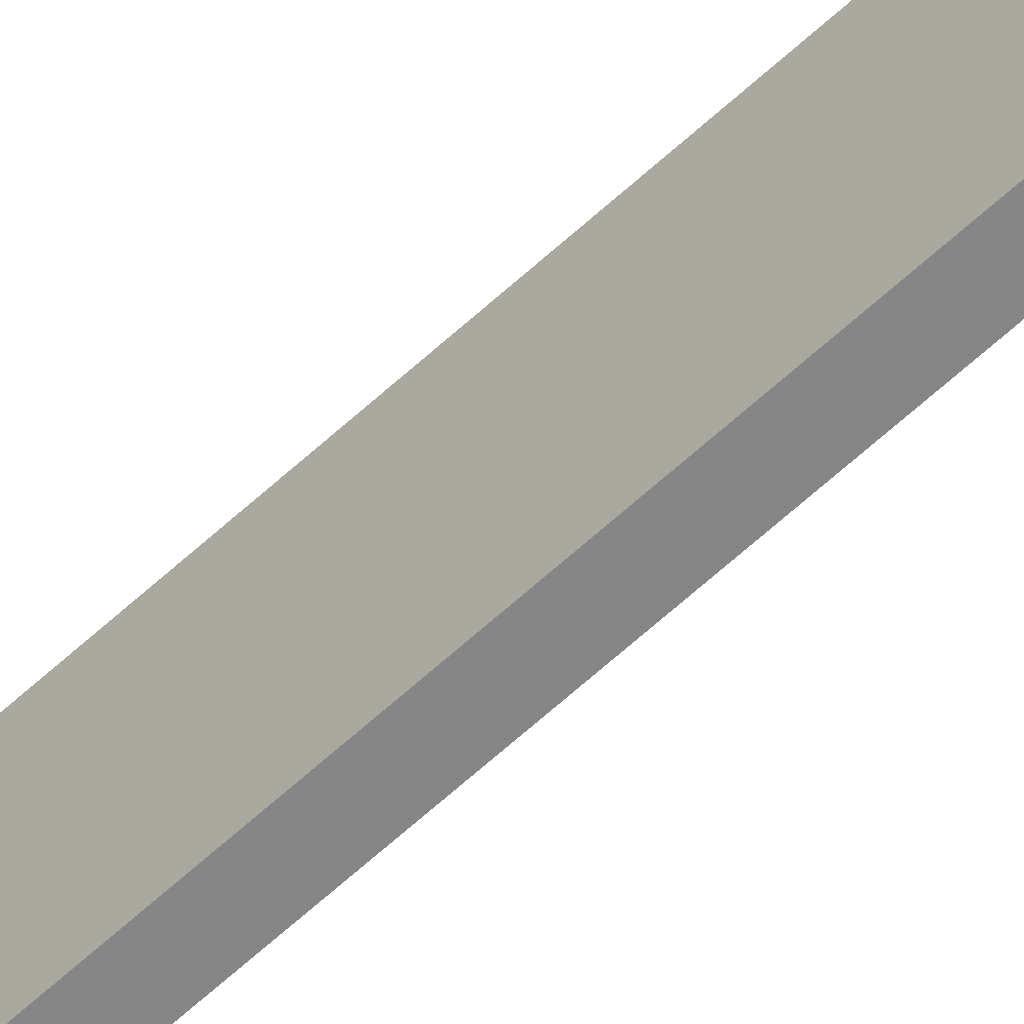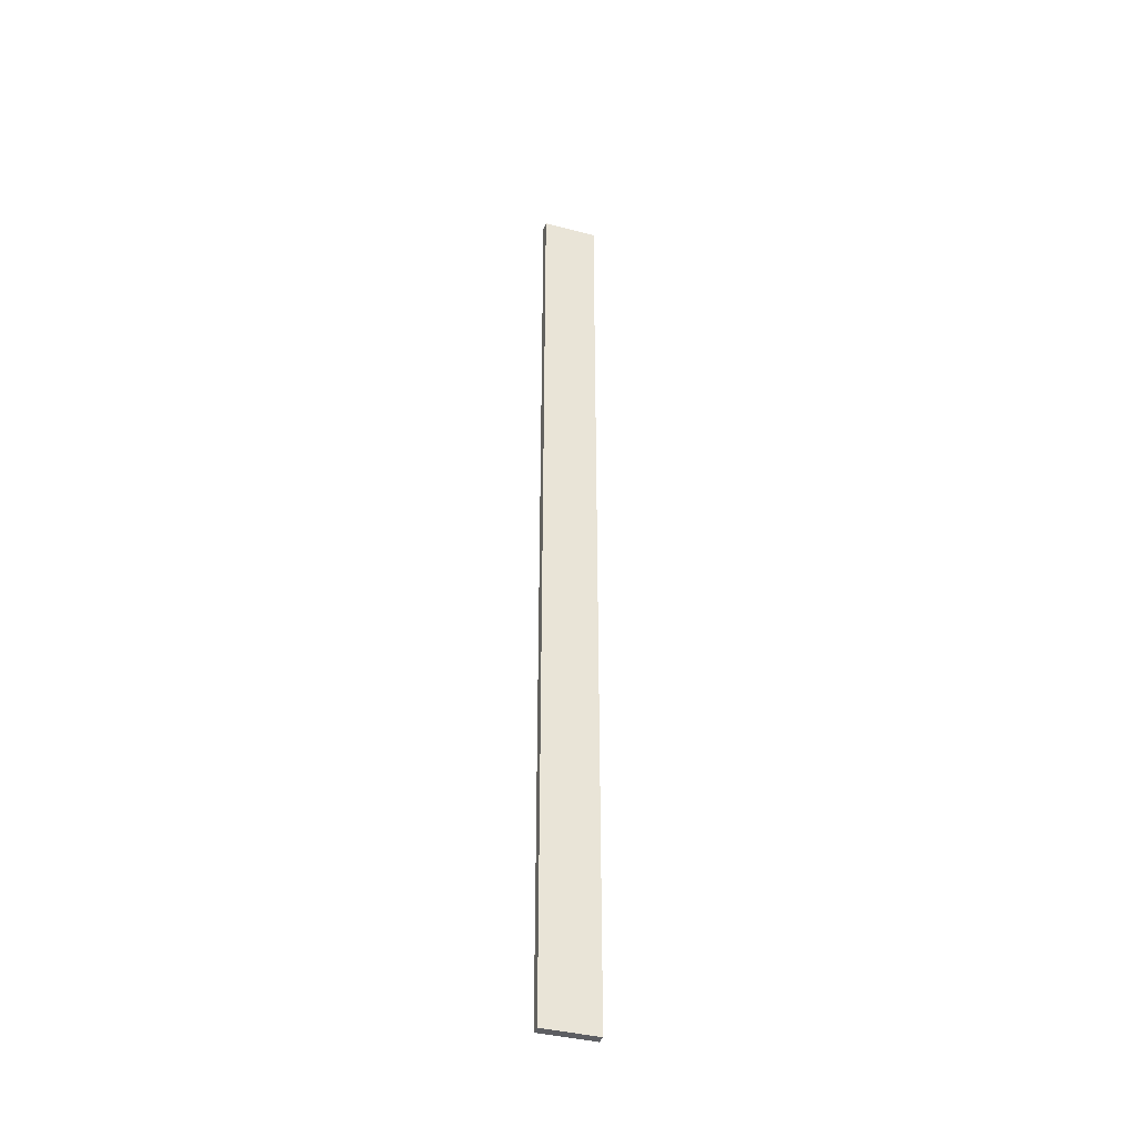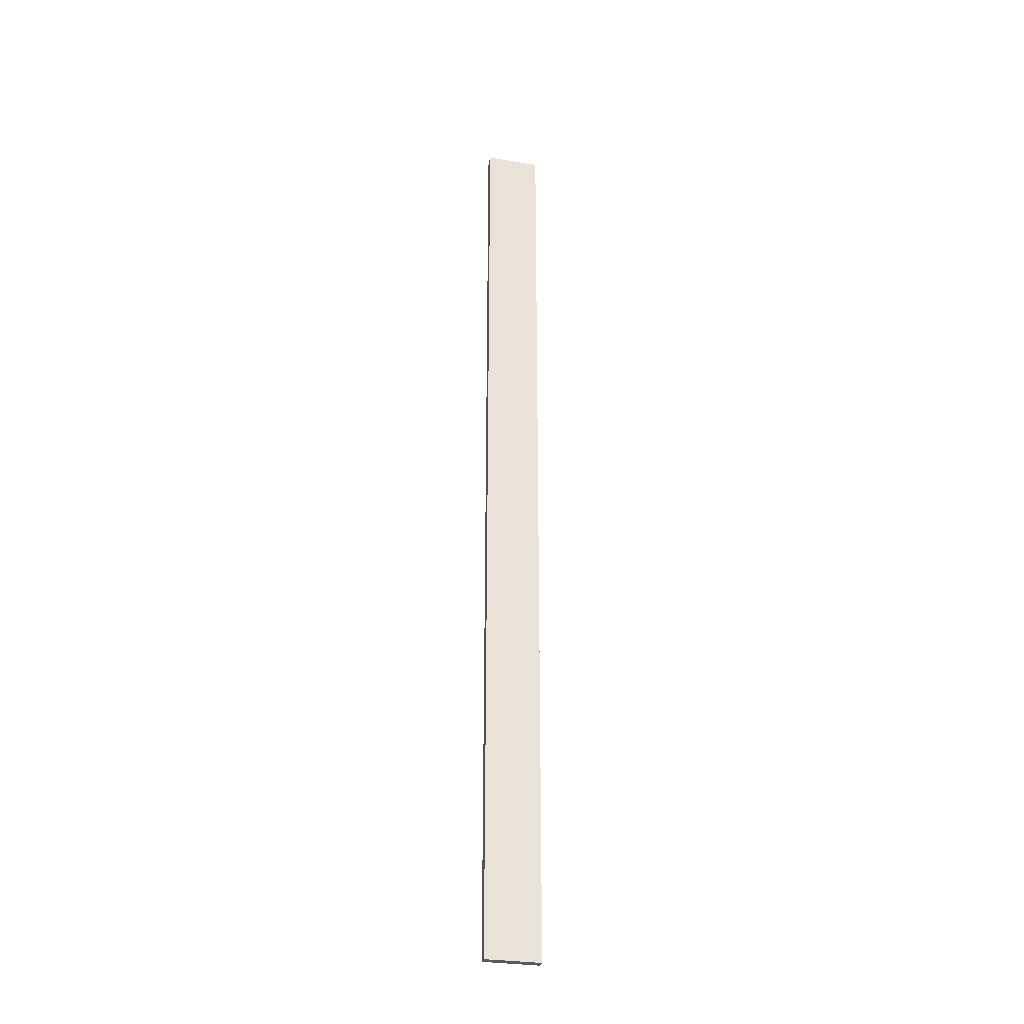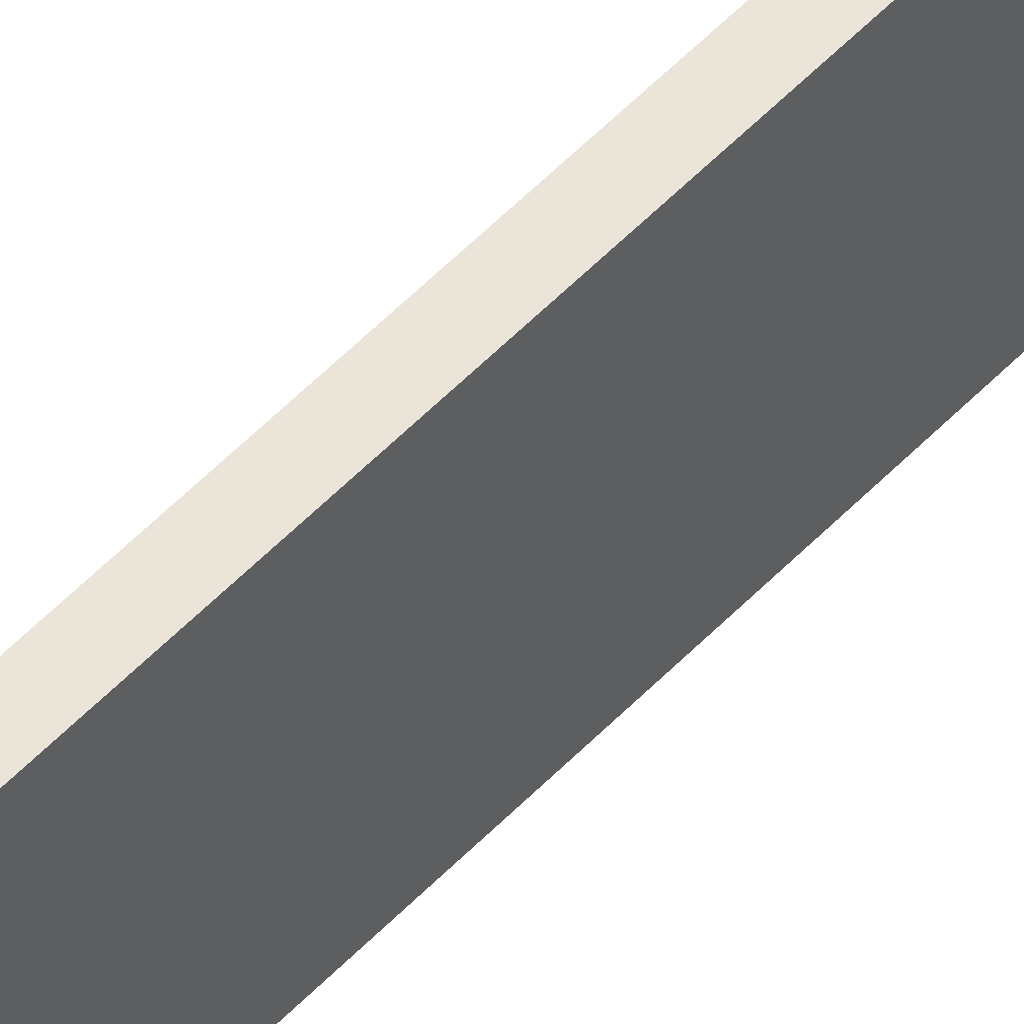
<metadata>
{"format":"obj","ext":"obj","renderer":"f3d","projection":"perspective","resolution":1024,"background":"white","views":[{"elev":-62.0,"azim":-46.7,"up":"+Y"},{"elev":-38.9,"azim":71.7,"up":"+Z"},{"elev":-29.7,"azim":76.3,"up":"+Z"},{"elev":45.8,"azim":-141.1,"up":"+Y"}]}
</metadata>
<code>
o 11573
v 2243 1879 12.52
v 2243 1879 12.52
v 2243 1879 12.52
v 2243 1879 13.56
v 2243 1879 13.56
v 2243 1879 13.56
v 2243 1879 12.52
v 2243 1879 12.52
v 2243 1879 12.52
v 2243 1879 13.56
v 2243 1879 12.52
v 2243 1879 13.56
v 2243 1879 13.56
v 2243 1879 13.56
v 2243 1879 13.56
v 2243 1879 13.56
v 2243 1879 12.52
v 2243 1879 13.56
v 2243 1879 12.52
v 2243 1879 13.56
v 2243 1879 13.56
v 2243 1879 12.52
v 2243 1879 13.56
v 2243 1879 13.56
v 2243 1879 12.52
v 2243 1879 12.52
v 2243 1879 13.56
v 2243 1879 12.52
v 2243 1879 12.52
f 1 2 3
f 1 4 5
f 6 2 7
f 8 9 7
f 10 7 11
f 12 13 14
f 14 15 16
f 17 15 18
f 19 20 21
f 22 23 20
f 24 25 26
f 27 28 29

</code>
